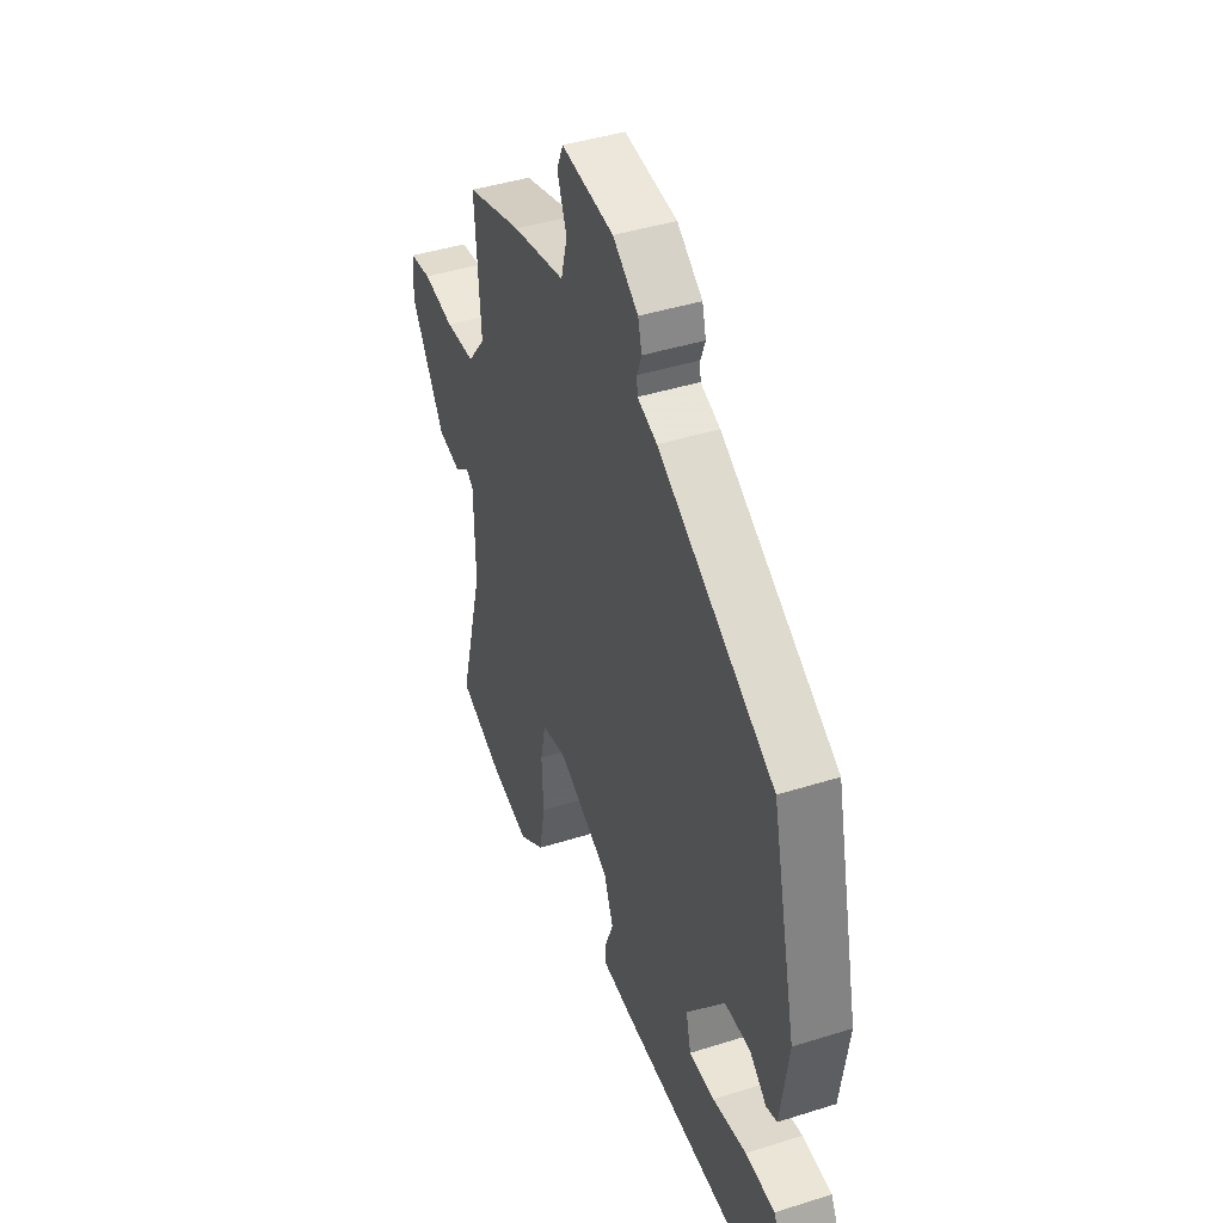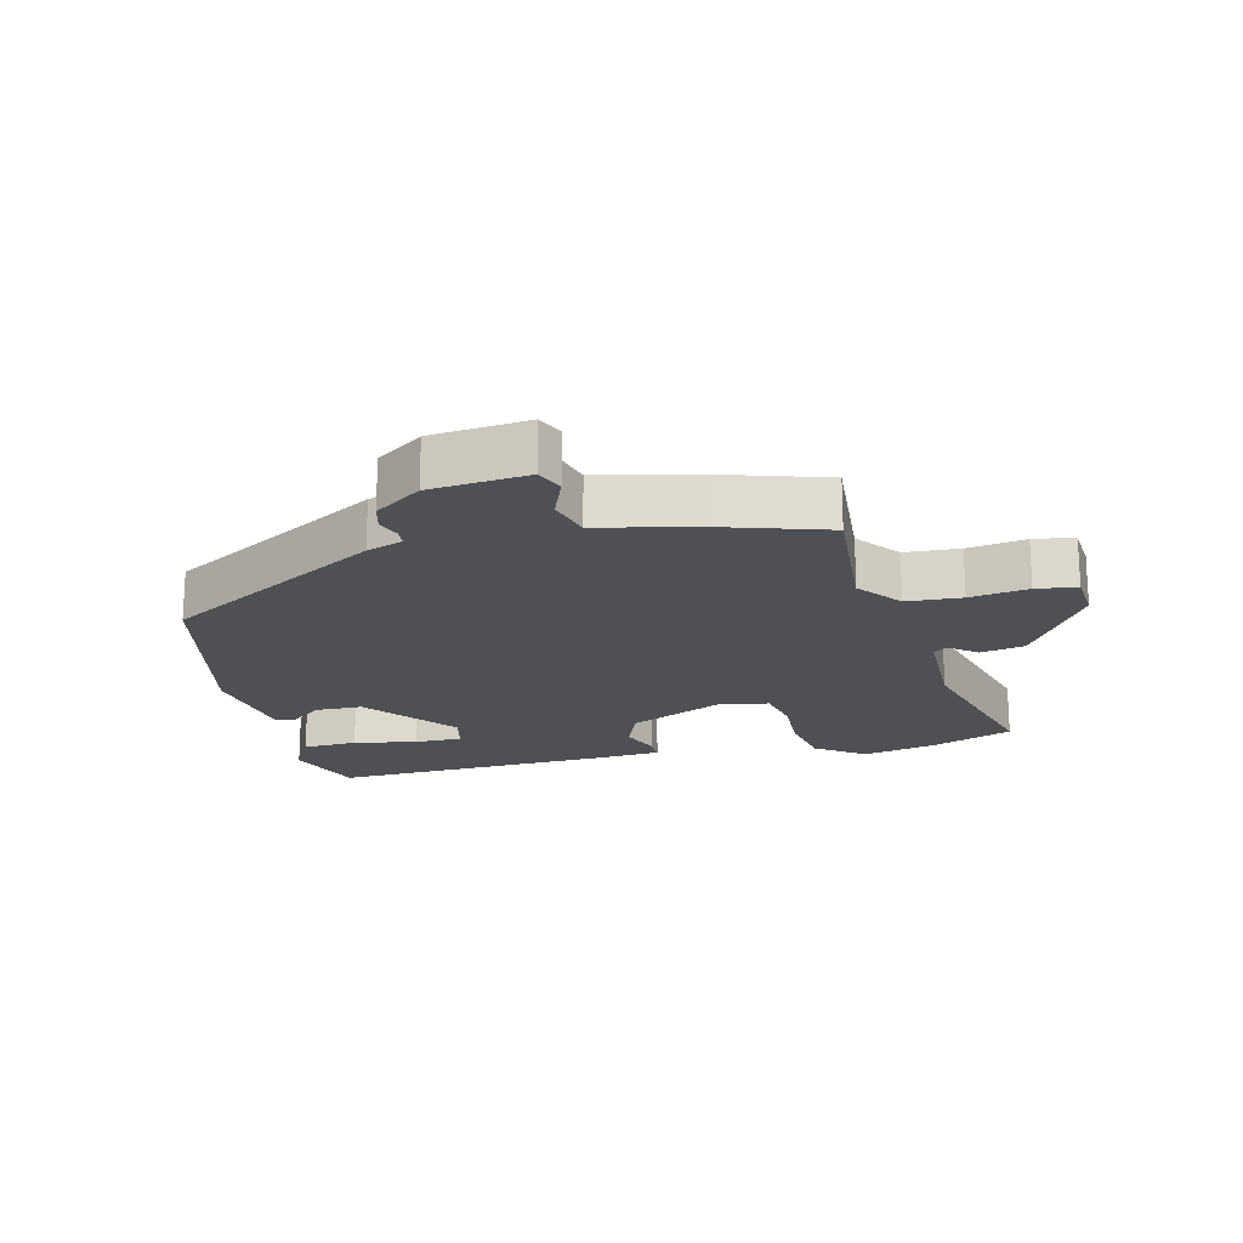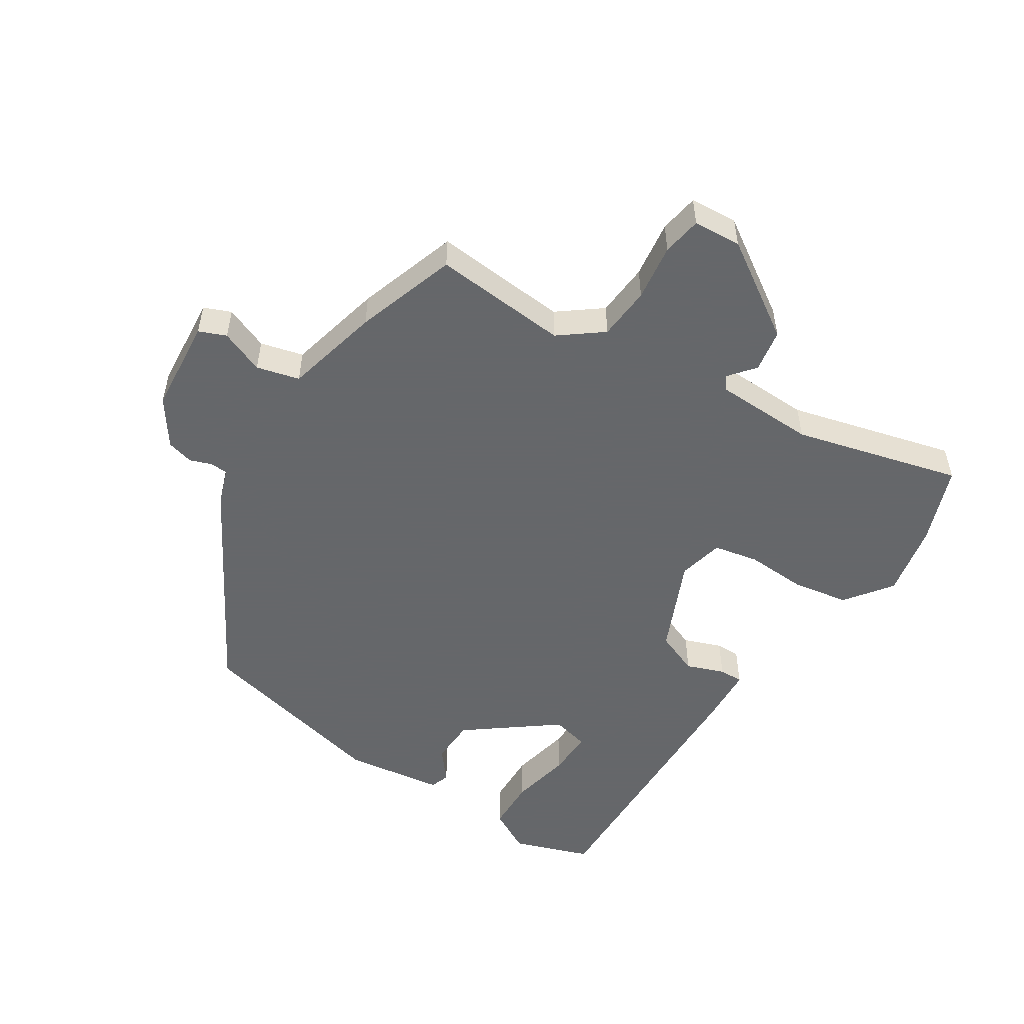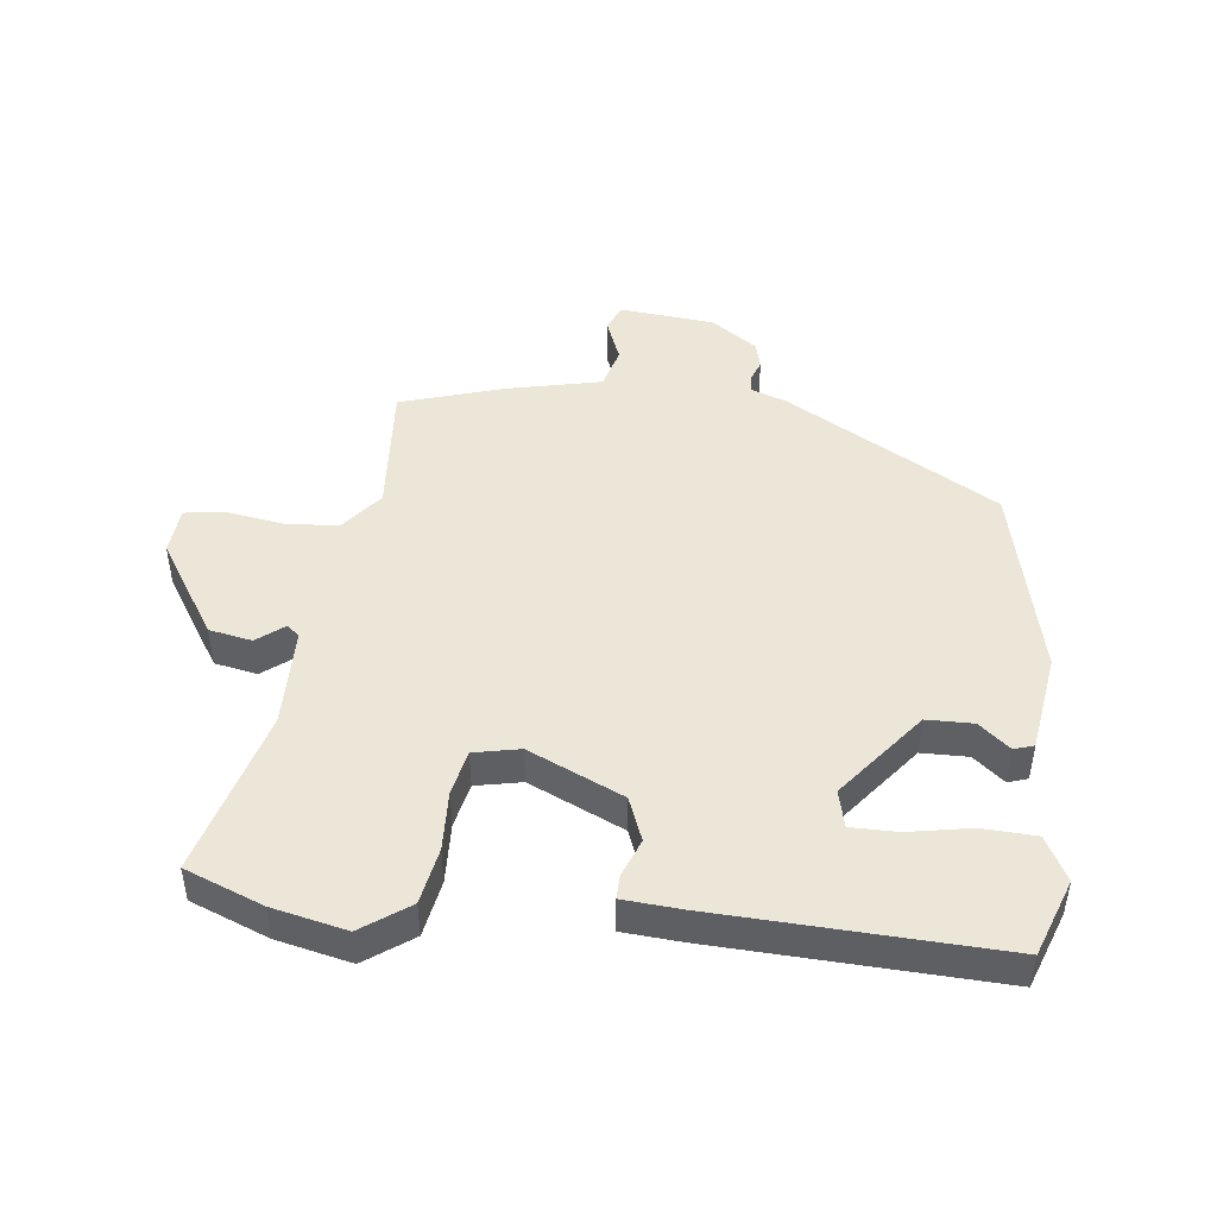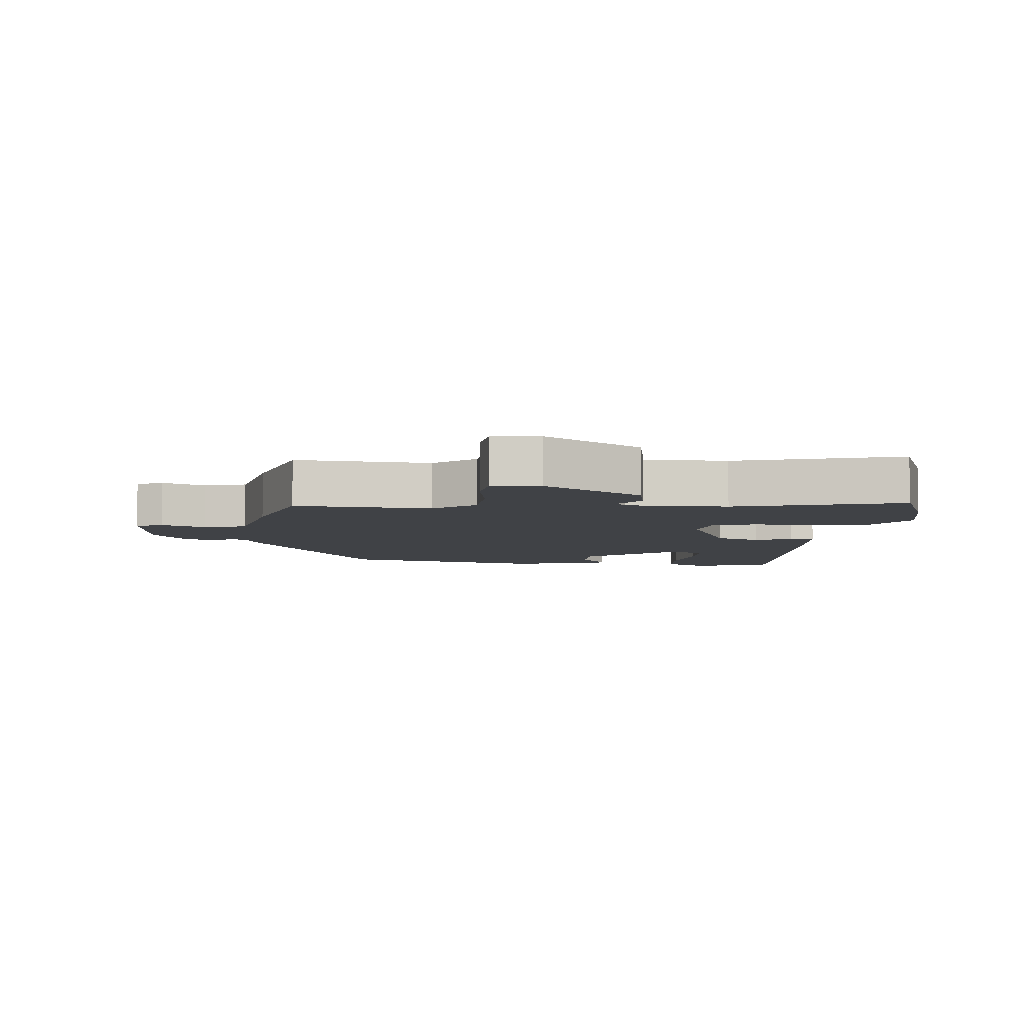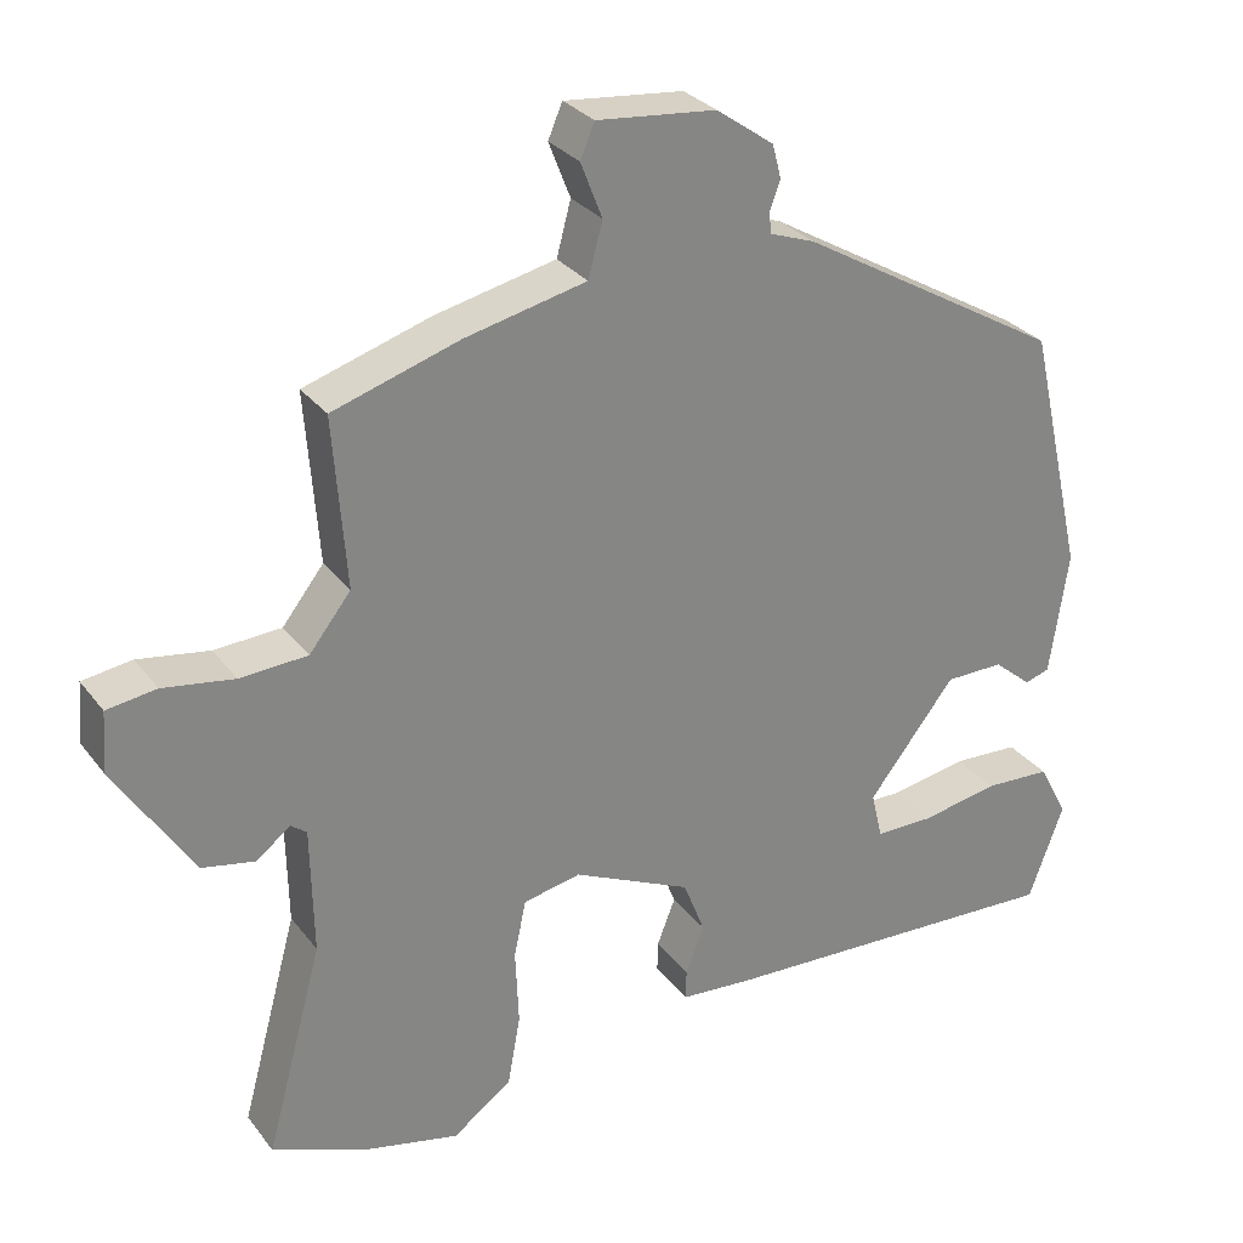
<metadata>
{"format":"obj","ext":"obj","renderer":"f3d","projection":"perspective","resolution":1024,"background":"white","views":[{"elev":42.7,"azim":-110.6,"up":"+Z"},{"elev":-19.2,"azim":13.7,"up":"+Y"},{"elev":-52.0,"azim":56.6,"up":"+Y"},{"elev":46.4,"azim":-173.4,"up":"+Y"},{"elev":-6.3,"azim":85.0,"up":"+Y"},{"elev":29.1,"azim":150.2,"up":"+Z"}]}
</metadata>
<code>
v -0.441 0.07 0.34
v -0.11 0.07 0.533
v -0.054 0.07 0.553
v -0.052 0.07 0.58
v -0.065 0.07 0.615
v -0.054 0.07 0.657
v 0.018 0.07 0.708
v 0.167 0.07 0.723
v 0.185 0.07 0.681
v 0.158 0.07 0.612
v 0.176 0.07 0.545
v 0.327 0.07 0.511
v 0.486 0.07 0.461
v 0.47 0.07 0.249
v 0.522 0.07 0.183
v 0.606 0.07 0.178
v 0.695 0.07 0.192
v 0.757 0.07 0.183
v 0.763 0.07 0.108
v 0.666 0.07 -0.044
v 0.599 0.07 -0.057
v 0.557 0.07 -0.024
v 0.537 0.07 -0.039
v 0.534 0.07 -0.198
v 0.605 0.07 -0.459
v 0.483 0.07 -0.507
v 0.367 0.07 -0.533
v 0.293 0.07 -0.48
v 0.277 0.07 -0.391
v 0.281 0.07 -0.296
v 0.266 0.07 -0.225
v 0.194 0.07 -0.21
v 0.046 0.07 -0.278
v 0.019 0.07 -0.347
v 0.042 0.07 -0.406
v 0.043 0.07 -0.444
v -0.049 0.07 -0.451
v -0.489 0.07 -0.47
v -0.533 0.07 -0.349
v -0.496 0.07 -0.28
v -0.412 0.07 -0.276
v -0.315 0.07 -0.294
v -0.242 0.07 -0.294
v -0.228 0.07 -0.235
v -0.337 0.07 -0.096
v -0.41 0.07 -0.095
v -0.458 0.07 -0.135
v -0.489 0.07 -0.125
v -0.512 0.07 0.03
v -0.441 0 0.34
v -0.11 0 0.533
v -0.054 0 0.553
v -0.052 0 0.58
v -0.065 0 0.615
v -0.054 0 0.657
v 0.018 0 0.708
v 0.167 0 0.723
v 0.185 0 0.681
v 0.158 0 0.612
v 0.176 0 0.545
v 0.327 0 0.511
v 0.486 0 0.461
v 0.47 0 0.249
v 0.522 0 0.183
v 0.606 0 0.178
v 0.695 0 0.192
v 0.757 0 0.183
v 0.763 0 0.108
v 0.666 0 -0.044
v 0.599 0 -0.057
v 0.557 0 -0.024
v 0.537 0 -0.039
v 0.534 0 -0.198
v 0.605 0 -0.459
v 0.483 0 -0.507
v 0.367 0 -0.533
v 0.293 0 -0.48
v 0.277 0 -0.391
v 0.281 0 -0.296
v 0.266 0 -0.225
v 0.194 0 -0.21
v 0.046 0 -0.278
v 0.019 0 -0.347
v 0.042 0 -0.406
v 0.043 0 -0.444
v -0.049 0 -0.451
v -0.489 0 -0.47
v -0.533 0 -0.349
v -0.496 0 -0.28
v -0.412 0 -0.276
v -0.315 0 -0.294
v -0.242 0 -0.294
v -0.228 0 -0.235
v -0.337 0 -0.096
v -0.41 0 -0.095
v -0.458 0 -0.135
v -0.489 0 -0.125
v -0.512 0 0.03
f 1 2 3
f 49 1 3
f 48 49 3
f 47 48 3
f 46 47 3
f 45 46 3
f 44 45 3
f 40 41 42
f 39 40 42
f 38 39 42
f 37 38 42
f 36 37 42
f 35 36 42
f 34 35 42 43
f 33 34 43 44
f 28 29 30
f 27 28 30
f 26 27 30
f 25 26 30
f 24 25 30
f 23 24 30 31
f 22 23 31 32
f 20 21 22
f 19 20 22
f 18 19 22
f 17 18 22
f 16 17 22
f 32 33 44
f 22 32 44
f 16 22 44
f 15 16 44
f 11 12 13 14
f 8 9 10
f 7 8 10
f 6 7 10
f 5 6 10
f 4 5 10
f 3 4 10 11
f 14 15 44
f 11 14 44
f 3 11 44
f 52 51 50
f 52 50 98
f 52 98 97
f 52 97 96
f 52 96 95
f 52 95 94
f 52 94 93
f 91 90 89
f 91 89 88
f 91 88 87
f 91 87 86
f 91 86 85
f 91 85 84
f 92 91 84 83
f 93 92 83 82
f 79 78 77
f 79 77 76
f 79 76 75
f 79 75 74
f 79 74 73
f 80 79 73 72
f 81 80 72 71
f 71 70 69
f 71 69 68
f 71 68 67
f 71 67 66
f 71 66 65
f 93 82 81
f 93 81 71
f 93 71 65
f 93 65 64
f 63 62 61 60
f 59 58 57
f 59 57 56
f 59 56 55
f 59 55 54
f 59 54 53
f 60 59 53 52
f 93 64 63
f 93 63 60
f 93 60 52
f 1 50 51 2
f 2 51 52 3
f 3 52 53 4
f 4 53 54 5
f 5 54 55 6
f 6 55 56 7
f 7 56 57 8
f 8 57 58 9
f 9 58 59 10
f 10 59 60 11
f 11 60 61 12
f 12 61 62 13
f 13 62 63 14
f 14 63 64 15
f 15 64 65 16
f 16 65 66 17
f 17 66 67 18
f 18 67 68 19
f 19 68 69 20
f 20 69 70 21
f 21 70 71 22
f 22 71 72 23
f 23 72 73 24
f 24 73 74 25
f 25 74 75 26
f 26 75 76 27
f 27 76 77 28
f 28 77 78 29
f 29 78 79 30
f 30 79 80 31
f 31 80 81 32
f 32 81 82 33
f 33 82 83 34
f 34 83 84 35
f 35 84 85 36
f 36 85 86 37
f 37 86 87 38
f 38 87 88 39
f 39 88 89 40
f 40 89 90 41
f 41 90 91 42
f 42 91 92 43
f 43 92 93 44
f 44 93 94 45
f 45 94 95 46
f 46 95 96 47
f 47 96 97 48
f 48 97 98 49
f 49 98 50 1

</code>
